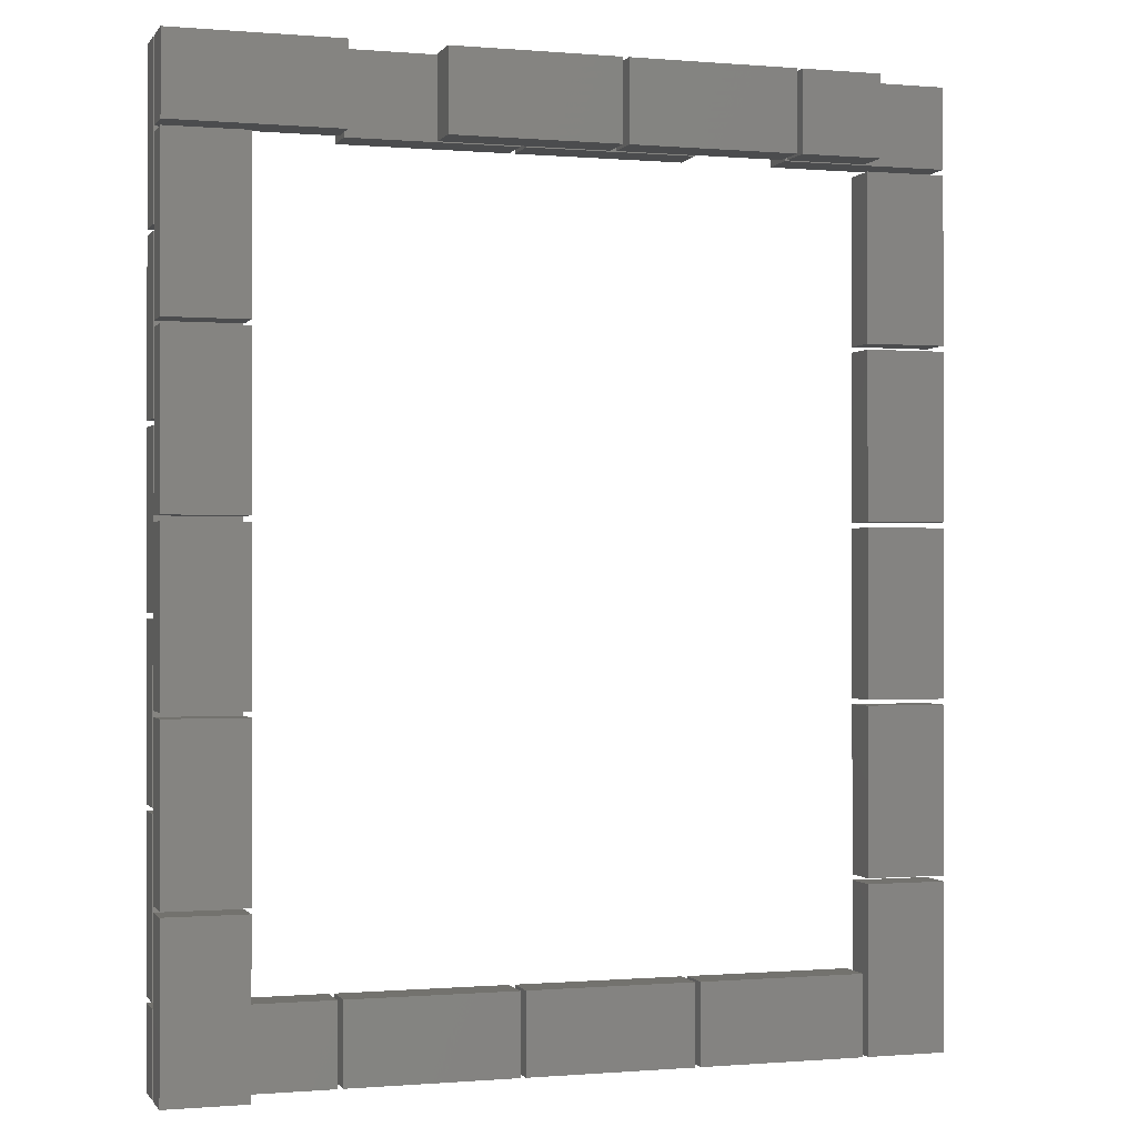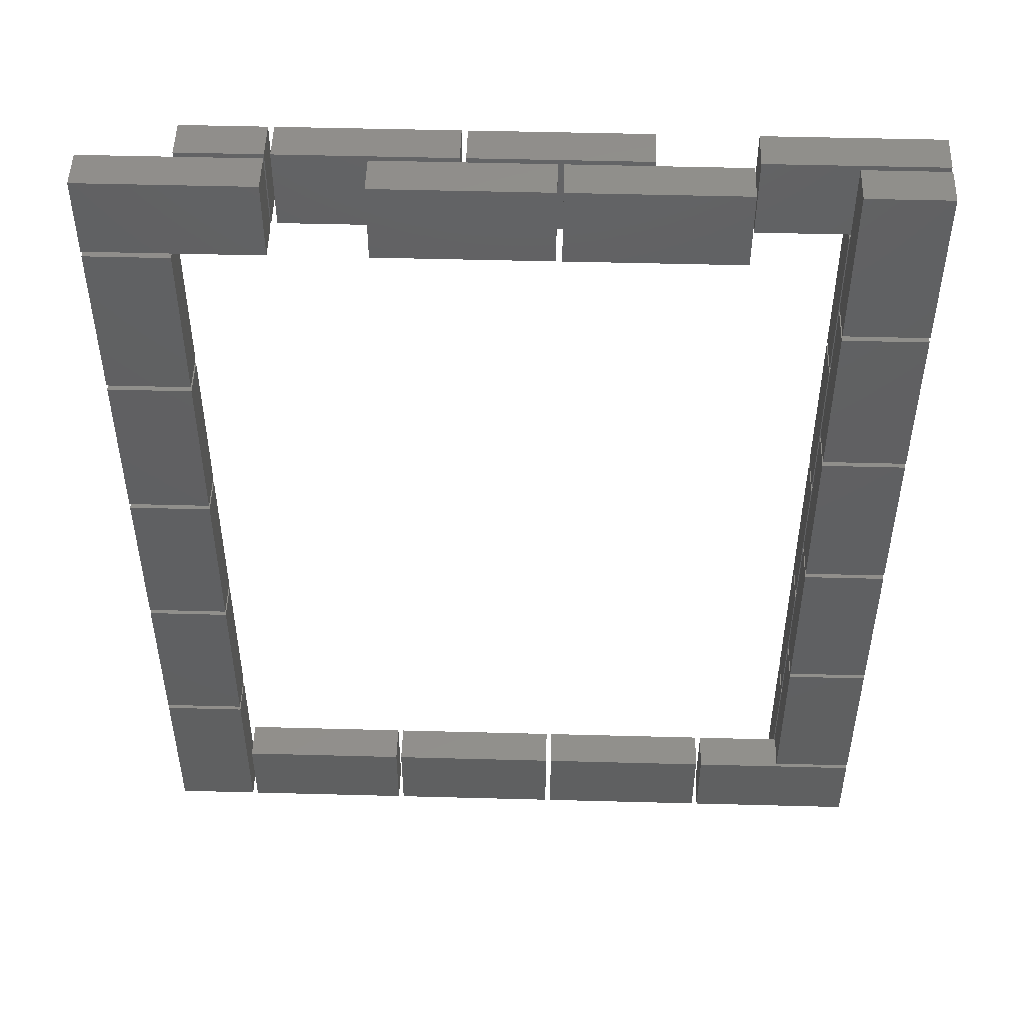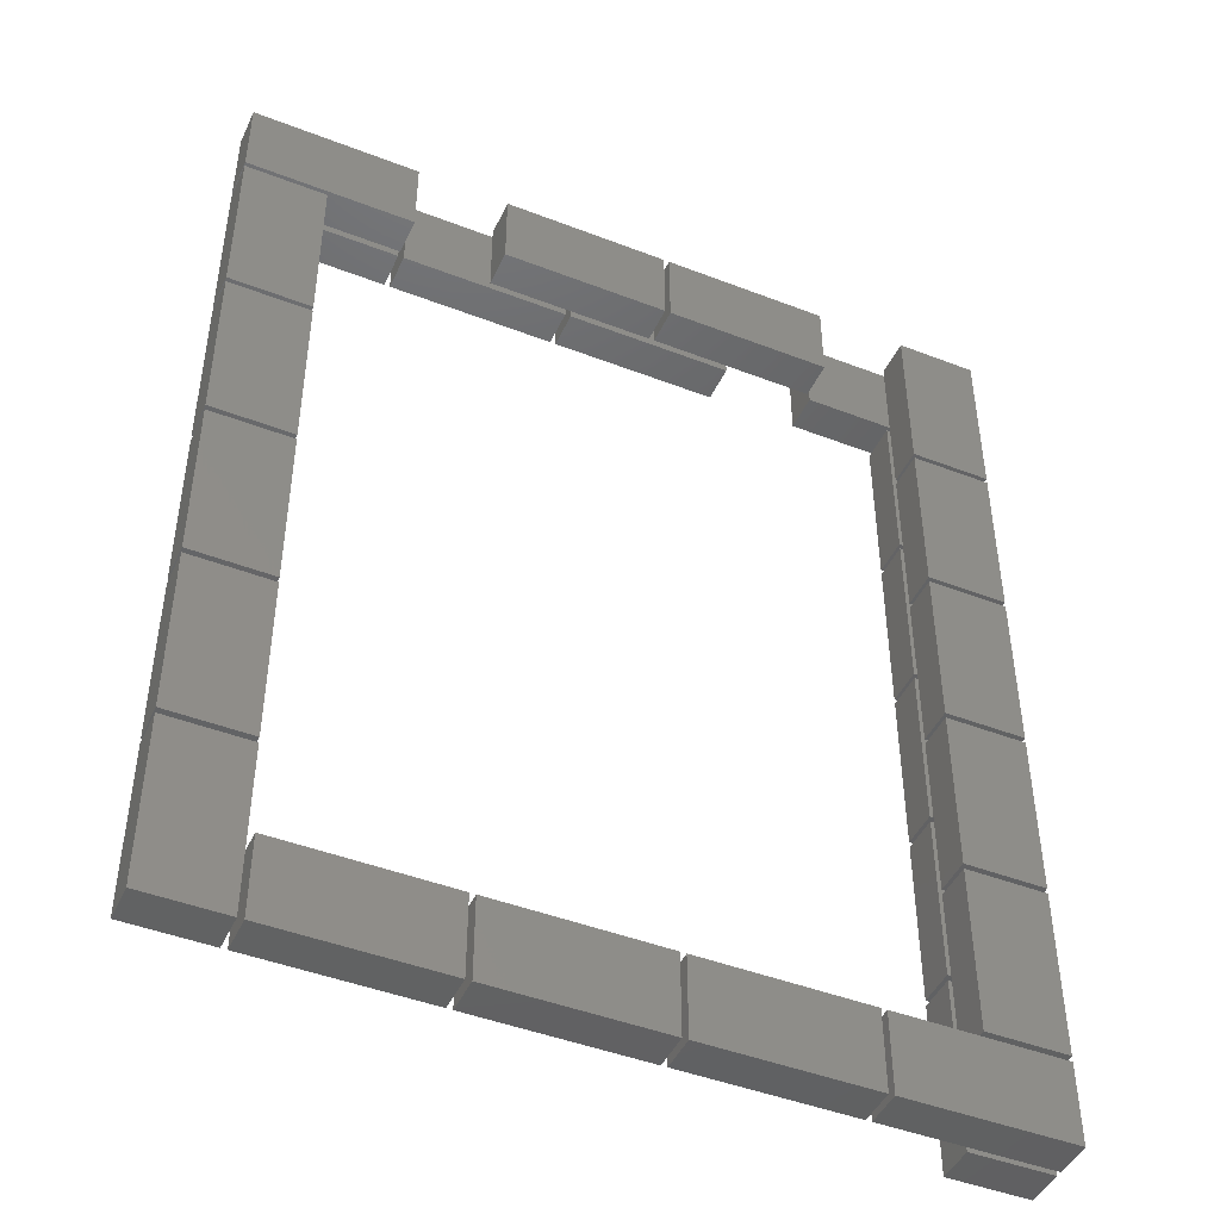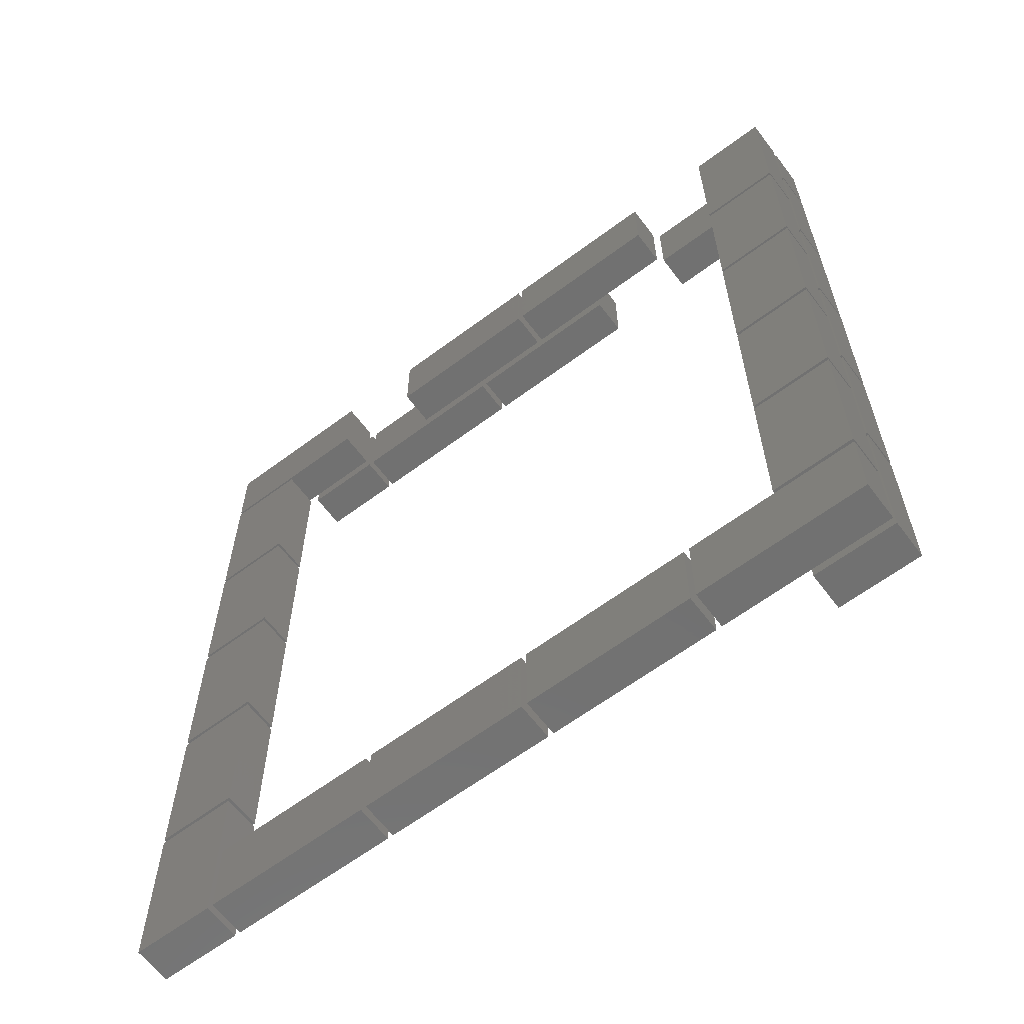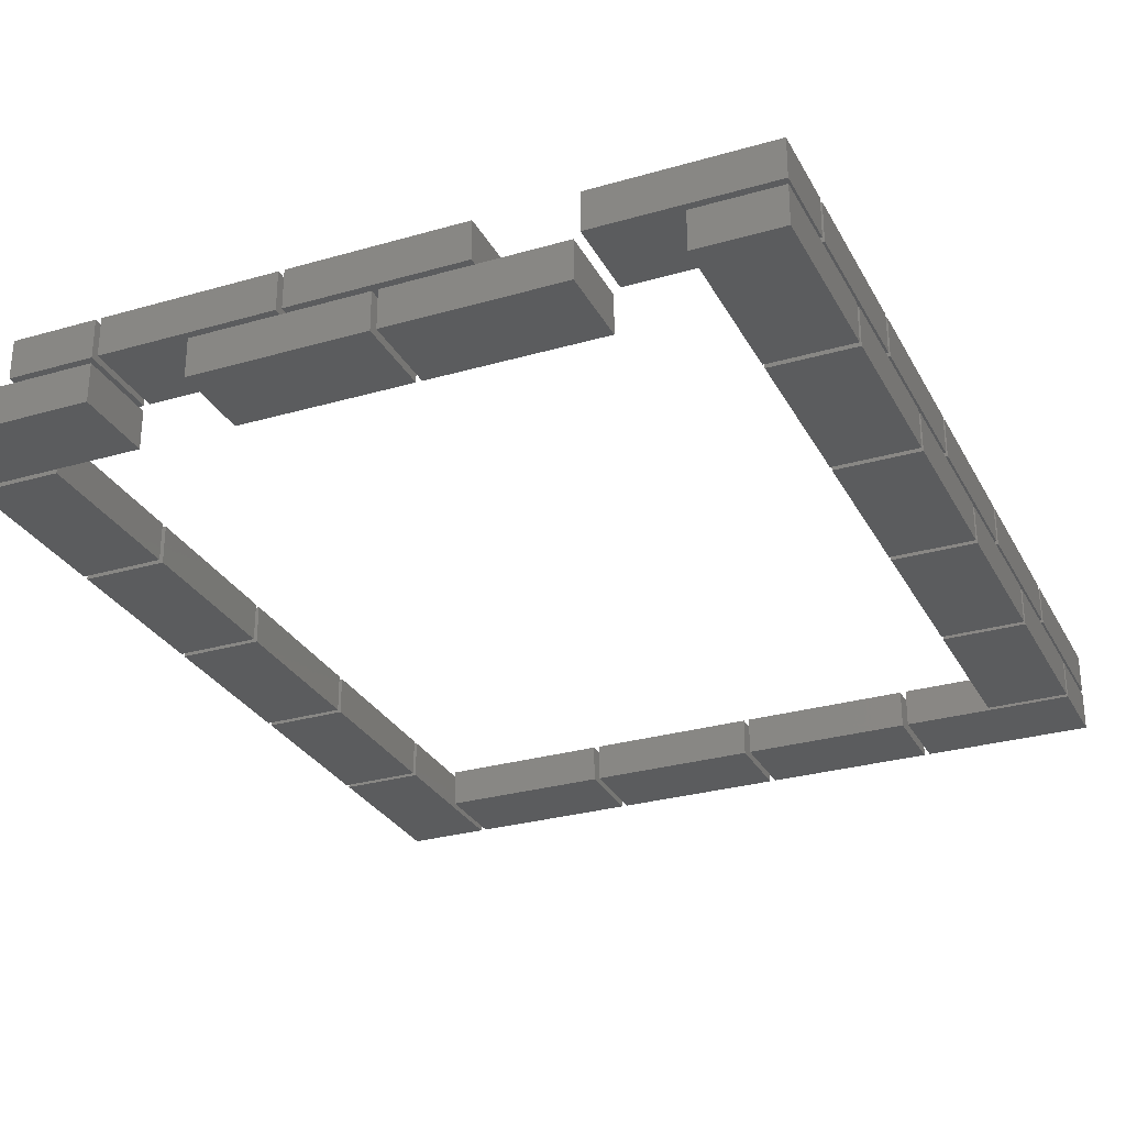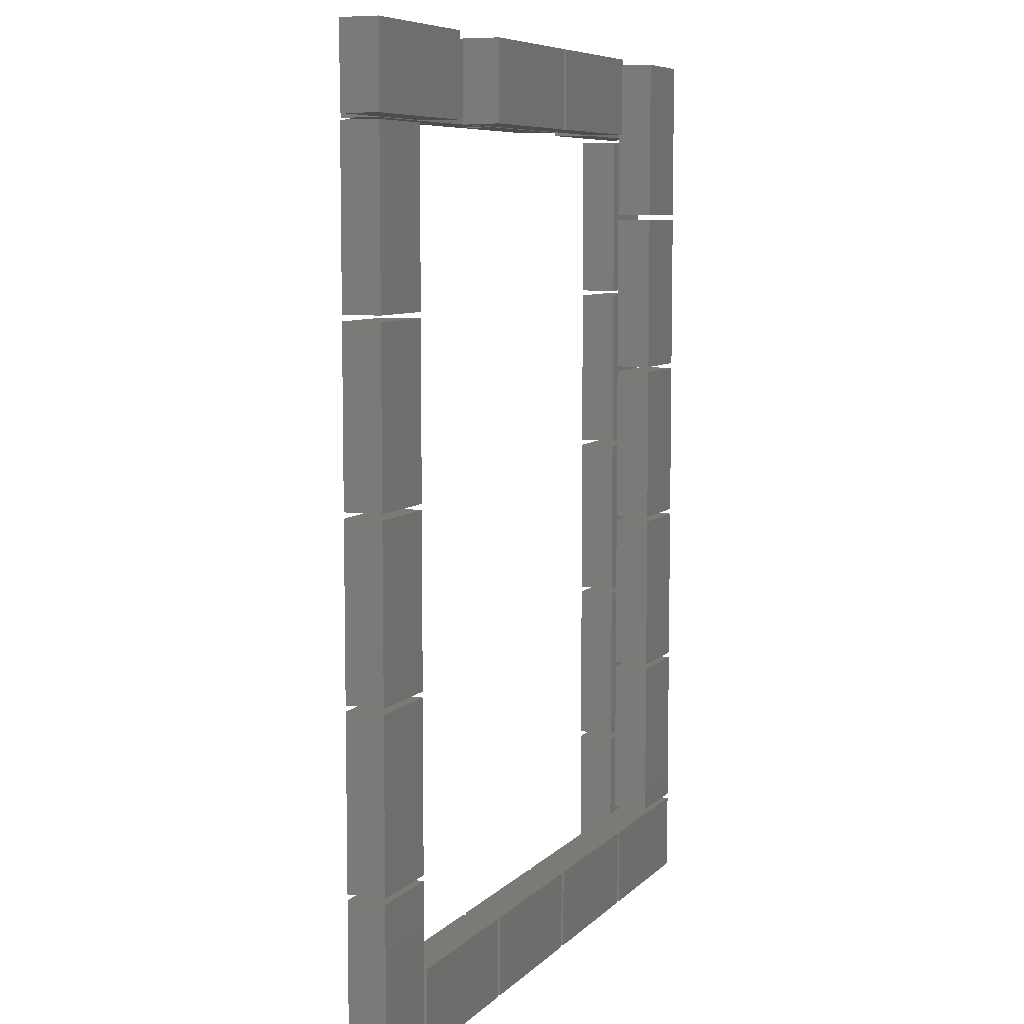
<metadata>
{"format":"stl","ext":"stl","renderer":"f3d","projection":"perspective","resolution":1024,"background":"white","views":[{"elev":-0.4,"azim":-17.5,"up":"+Y"},{"elev":49.3,"azim":-178.3,"up":"+Y"},{"elev":-45.5,"azim":156.0,"up":"+Y"},{"elev":-63.1,"azim":-143.0,"up":"+Y"},{"elev":-28.8,"azim":-156.6,"up":"+Z"},{"elev":7.4,"azim":112.9,"up":"+Y"}]}
</metadata>
<code>
# stl→obj: 208 verts, 312 faces
v 11.03 -4.968 0.4675
v 11.03 -4.032 0.0325
v 11.03 -4.968 0.0325
v 11.03 -4.032 0.4675
v 12.97 -4.968 0.4675
v 12.97 -4.968 0.0325
v 12.97 -4.032 0.0325
v 12.97 -4.032 0.4675
v 9.033 -4.968 0.4675
v 9.033 -4.032 0.0325
v 9.033 -4.968 0.0325
v 9.033 -4.032 0.4675
v 10.97 -4.968 0.4675
v 10.97 -4.968 0.0325
v 10.97 -4.032 0.0325
v 10.97 -4.032 0.4675
v 7.032 -4.968 0.4675
v 7.032 -4.032 0.0325
v 7.032 -4.968 0.0325
v 7.032 -4.032 0.4675
v 8.967 -4.968 0.4675
v 8.967 -4.968 0.0325
v 8.967 -4.032 0.0325
v 8.967 -4.032 0.4675
v 13.97 -2.967 0.4675
v 13.03 -2.967 0.0325
v 13.97 -2.967 0.0325
v 13.03 -2.967 0.4675
v 13.97 -1.032 0.4675
v 13.97 -1.032 0.0325
v 13.03 -1.032 0.0325
v 13.03 -1.032 0.4675
v 13.97 -0.9675 0.4675
v 13.03 -0.9675 0.0325
v 13.97 -0.9675 0.0325
v 13.03 -0.9675 0.4675
v 13.97 0.9675 0.4675
v 13.97 0.9675 0.0325
v 13.03 0.9675 0.0325
v 13.03 0.9675 0.4675
v 13.97 1.032 0.4675
v 13.03 1.032 0.0325
v 13.97 1.032 0.0325
v 13.03 1.032 0.4675
v 13.97 2.967 0.4675
v 13.97 2.967 0.0325
v 13.03 2.967 0.0325
v 13.03 2.967 0.4675
v 13.97 3.033 0.4675
v 13.03 3.033 0.0325
v 13.97 3.033 0.0325
v 13.03 3.033 0.4675
v 13.97 4.968 0.4675
v 13.97 4.968 0.0325
v 13.03 4.968 0.0325
v 13.03 4.968 0.4675
v 12.03 5.032 0.9675
v 12.03 5.968 0.5325
v 12.03 5.032 0.5325
v 12.03 5.968 0.9675
v 12.97 5.032 0.9675
v 12.97 5.032 0.5325
v 12.97 5.968 0.5325
v 12.97 5.968 0.9675
v 10.03 5.032 0.9675
v 10.03 5.968 0.5325
v 10.03 5.032 0.5325
v 10.03 5.968 0.9675
v 11.97 5.032 0.9675
v 11.97 5.032 0.5325
v 11.97 5.968 0.5325
v 11.97 5.968 0.9675
v 8.033 5.032 0.9675
v 8.033 5.968 0.5325
v 8.033 5.032 0.5325
v 8.033 5.968 0.9675
v 9.967 5.032 0.9675
v 9.967 5.032 0.5325
v 9.967 5.968 0.5325
v 9.967 5.968 0.9675
v 9.033 5.032 0.4675
v 9.033 5.968 0.0325
v 9.033 5.032 0.0325
v 9.033 5.968 0.4675
v 10.97 5.032 0.4675
v 10.97 5.032 0.0325
v 10.97 5.968 0.0325
v 10.97 5.968 0.4675
v 7.032 5.032 0.4675
v 7.032 5.968 0.0325
v 7.032 5.032 0.0325
v 7.032 5.968 0.4675
v 8.967 5.032 0.4675
v 8.967 5.032 0.0325
v 8.967 5.968 0.0325
v 8.967 5.968 0.4675
v 5.968 -4.968 0.9675
v 5.032 -4.968 0.5325
v 5.968 -4.968 0.5325
v 5.032 -4.968 0.9675
v 5.968 -3.033 0.9675
v 5.968 -3.033 0.5325
v 5.032 -3.033 0.5325
v 5.032 -3.033 0.9675
v 5.968 -2.967 0.9675
v 5.032 -2.967 0.5325
v 5.968 -2.967 0.5325
v 5.032 -2.967 0.9675
v 5.968 -1.032 0.9675
v 5.968 -1.032 0.5325
v 5.032 -1.032 0.5325
v 5.032 -1.032 0.9675
v 5.968 -0.9675 0.9675
v 5.032 -0.9675 0.5325
v 5.968 -0.9675 0.5325
v 5.032 -0.9675 0.9675
v 5.968 0.9675 0.9675
v 5.968 0.9675 0.5325
v 5.032 0.9675 0.5325
v 5.032 0.9675 0.9675
v 5.968 1.032 0.9675
v 5.032 1.032 0.5325
v 5.968 1.032 0.5325
v 5.032 1.032 0.9675
v 5.968 2.967 0.9675
v 5.968 2.967 0.5325
v 5.032 2.967 0.5325
v 5.032 2.967 0.9675
v 5.968 3.033 0.9675
v 5.032 3.033 0.5325
v 5.968 3.033 0.5325
v 5.032 3.033 0.9675
v 5.968 4.968 0.9675
v 5.968 4.968 0.5325
v 5.032 4.968 0.5325
v 5.032 4.968 0.9675
v 5.968 -3.967 0.4675
v 5.032 -3.967 0.0325
v 5.968 -3.967 0.0325
v 5.032 -3.967 0.4675
v 5.968 -2.033 0.4675
v 5.968 -2.033 0.0325
v 5.032 -2.033 0.0325
v 5.032 -2.033 0.4675
v 5.968 -1.968 0.4675
v 5.032 -1.968 0.0325
v 5.968 -1.968 0.0325
v 5.032 -1.968 0.4675
v 5.968 -0.0325 0.4675
v 5.968 -0.0325 0.0325
v 5.032 -0.0325 0.0325
v 5.032 -0.0325 0.4675
v 5.968 0.0325 0.4675
v 5.032 0.0325 0.0325
v 5.968 0.0325 0.0325
v 5.032 0.0325 0.4675
v 5.968 1.968 0.4675
v 5.968 1.968 0.0325
v 5.032 1.968 0.0325
v 5.032 1.968 0.4675
v 5.968 2.033 0.4675
v 5.032 2.033 0.0325
v 5.968 2.033 0.0325
v 5.032 2.033 0.4675
v 5.968 3.967 0.4675
v 5.968 3.967 0.0325
v 5.032 3.967 0.0325
v 5.032 3.967 0.4675
v 13.97 -4.968 0.4675
v 13.03 -4.968 0.0325
v 13.97 -4.968 0.0325
v 13.03 -4.968 0.4675
v 13.97 -3.033 0.4675
v 13.97 -3.033 0.0325
v 13.03 -3.033 0.0325
v 13.03 -3.033 0.4675
v 13.97 5.968 0.4675
v 13.97 5.032 0.0325
v 13.97 5.968 0.0325
v 13.97 5.032 0.4675
v 12.03 5.968 0.4675
v 12.03 5.968 0.0325
v 12.03 5.032 0.0325
v 12.03 5.032 0.4675
v 5.032 -4.968 0.4675
v 5.032 -4.032 0.0325
v 5.032 -4.968 0.0325
v 5.032 -4.032 0.4675
v 6.968 -4.968 0.4675
v 6.968 -4.968 0.0325
v 6.968 -4.032 0.0325
v 6.968 -4.032 0.4675
v 5.032 5.968 0.4675
v 5.968 5.968 0.0325
v 5.032 5.968 0.0325
v 5.968 5.968 0.4675
v 5.032 4.032 0.4675
v 5.032 4.032 0.0325
v 5.968 4.032 0.0325
v 5.968 4.032 0.4675
v 5.032 5.032 0.9675
v 5.032 5.968 0.5325
v 5.032 5.032 0.5325
v 5.032 5.968 0.9675
v 6.968 5.032 0.9675
v 6.968 5.032 0.5325
v 6.968 5.968 0.5325
v 6.968 5.968 0.9675
f 1 2 3
f 1 4 2
f 5 6 7
f 5 7 8
f 5 3 6
f 5 1 3
f 8 7 2
f 8 2 4
f 7 3 2
f 7 6 3
f 8 4 1
f 8 1 5
f 9 10 11
f 9 12 10
f 13 14 15
f 13 15 16
f 13 11 14
f 13 9 11
f 16 15 10
f 16 10 12
f 15 11 10
f 15 14 11
f 16 12 9
f 16 9 13
f 17 18 19
f 17 20 18
f 21 22 23
f 21 23 24
f 21 19 22
f 21 17 19
f 24 23 18
f 24 18 20
f 23 19 18
f 23 22 19
f 24 20 17
f 24 17 21
f 25 26 27
f 25 28 26
f 29 30 31
f 29 31 32
f 29 27 30
f 29 25 27
f 32 31 26
f 32 26 28
f 31 27 26
f 31 30 27
f 32 28 25
f 32 25 29
f 33 34 35
f 33 36 34
f 37 38 39
f 37 39 40
f 37 35 38
f 37 33 35
f 40 39 34
f 40 34 36
f 39 35 34
f 39 38 35
f 40 36 33
f 40 33 37
f 41 42 43
f 41 44 42
f 45 46 47
f 45 47 48
f 45 43 46
f 45 41 43
f 48 47 42
f 48 42 44
f 47 43 42
f 47 46 43
f 48 44 41
f 48 41 45
f 49 50 51
f 49 52 50
f 53 54 55
f 53 55 56
f 53 51 54
f 53 49 51
f 56 55 50
f 56 50 52
f 55 51 50
f 55 54 51
f 56 52 49
f 56 49 53
f 57 58 59
f 57 60 58
f 61 62 63
f 61 63 64
f 61 59 62
f 61 57 59
f 64 63 58
f 64 58 60
f 63 59 58
f 63 62 59
f 64 60 57
f 64 57 61
f 65 66 67
f 65 68 66
f 69 70 71
f 69 71 72
f 69 67 70
f 69 65 67
f 72 71 66
f 72 66 68
f 71 67 66
f 71 70 67
f 72 68 65
f 72 65 69
f 73 74 75
f 73 76 74
f 77 78 79
f 77 79 80
f 77 75 78
f 77 73 75
f 80 79 74
f 80 74 76
f 79 75 74
f 79 78 75
f 80 76 73
f 80 73 77
f 81 82 83
f 81 84 82
f 85 86 87
f 85 87 88
f 85 83 86
f 85 81 83
f 88 87 82
f 88 82 84
f 87 83 82
f 87 86 83
f 88 84 81
f 88 81 85
f 89 90 91
f 89 92 90
f 93 94 95
f 93 95 96
f 93 91 94
f 93 89 91
f 96 95 90
f 96 90 92
f 95 91 90
f 95 94 91
f 96 92 89
f 96 89 93
f 97 98 99
f 97 100 98
f 101 102 103
f 101 103 104
f 101 99 102
f 101 97 99
f 104 103 98
f 104 98 100
f 103 99 98
f 103 102 99
f 104 100 97
f 104 97 101
f 105 106 107
f 105 108 106
f 109 110 111
f 109 111 112
f 109 107 110
f 109 105 107
f 112 111 106
f 112 106 108
f 111 107 106
f 111 110 107
f 112 108 105
f 112 105 109
f 113 114 115
f 113 116 114
f 117 118 119
f 117 119 120
f 117 115 118
f 117 113 115
f 120 119 114
f 120 114 116
f 119 115 114
f 119 118 115
f 120 116 113
f 120 113 117
f 121 122 123
f 121 124 122
f 125 126 127
f 125 127 128
f 125 123 126
f 125 121 123
f 128 127 122
f 128 122 124
f 127 123 122
f 127 126 123
f 128 124 121
f 128 121 125
f 129 130 131
f 129 132 130
f 133 134 135
f 133 135 136
f 133 131 134
f 133 129 131
f 136 135 130
f 136 130 132
f 135 131 130
f 135 134 131
f 136 132 129
f 136 129 133
f 137 138 139
f 137 140 138
f 141 142 143
f 141 143 144
f 141 139 142
f 141 137 139
f 144 143 138
f 144 138 140
f 143 139 138
f 143 142 139
f 144 140 137
f 144 137 141
f 145 146 147
f 145 148 146
f 149 150 151
f 149 151 152
f 149 147 150
f 149 145 147
f 152 151 146
f 152 146 148
f 151 147 146
f 151 150 147
f 152 148 145
f 152 145 149
f 153 154 155
f 153 156 154
f 157 158 159
f 157 159 160
f 157 155 158
f 157 153 155
f 160 159 154
f 160 154 156
f 159 155 154
f 159 158 155
f 160 156 153
f 160 153 157
f 161 162 163
f 161 164 162
f 165 166 167
f 165 167 168
f 165 163 166
f 165 161 163
f 168 167 162
f 168 162 164
f 167 163 162
f 167 166 163
f 168 164 161
f 168 161 165
f 169 170 171
f 169 172 170
f 173 174 175
f 173 175 176
f 173 171 174
f 173 169 171
f 176 175 170
f 176 170 172
f 175 171 170
f 175 174 171
f 176 172 169
f 176 169 173
f 177 178 179
f 177 180 178
f 181 182 183
f 181 183 184
f 181 179 182
f 181 177 179
f 184 183 178
f 184 178 180
f 183 179 178
f 183 182 179
f 184 180 177
f 184 177 181
f 185 186 187
f 185 188 186
f 189 190 191
f 189 191 192
f 189 187 190
f 189 185 187
f 192 191 186
f 192 186 188
f 191 187 186
f 191 190 187
f 192 188 185
f 192 185 189
f 193 194 195
f 193 196 194
f 197 198 199
f 197 199 200
f 197 195 198
f 197 193 195
f 200 199 194
f 200 194 196
f 199 195 194
f 199 198 195
f 200 196 193
f 200 193 197
f 201 202 203
f 201 204 202
f 205 206 207
f 205 207 208
f 205 203 206
f 205 201 203
f 208 207 202
f 208 202 204
f 207 203 202
f 207 206 203
f 208 204 201
f 208 201 205

</code>
